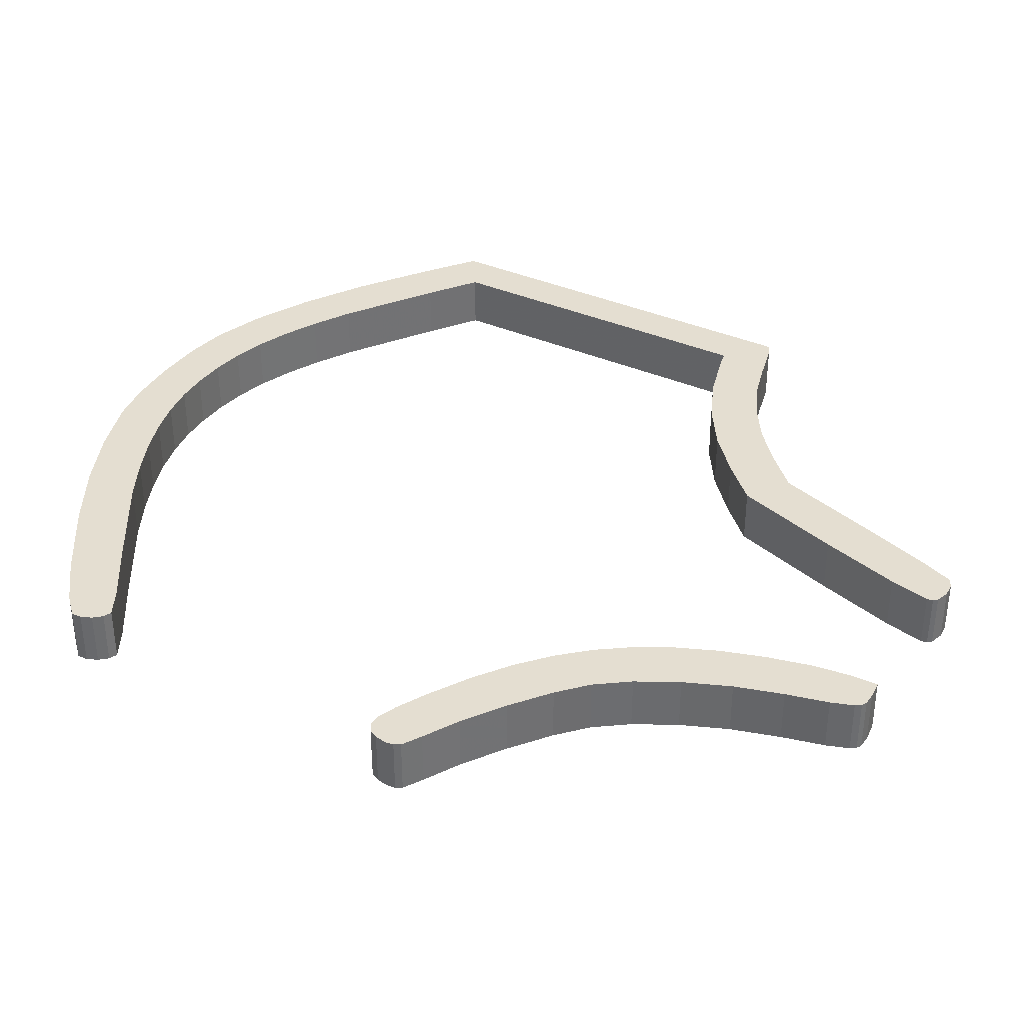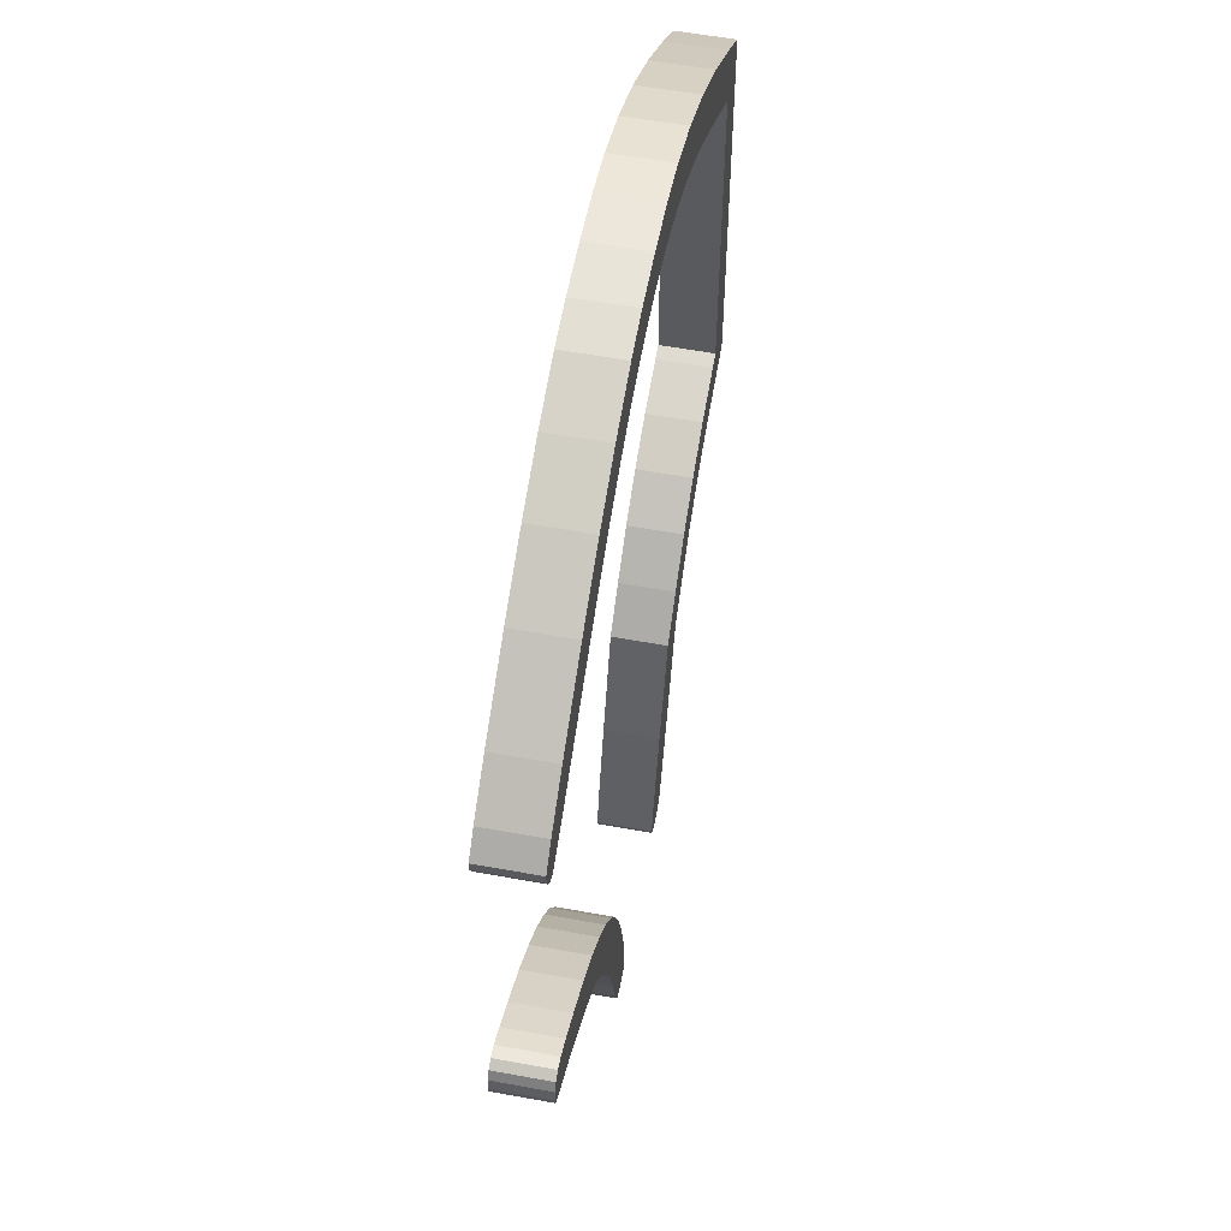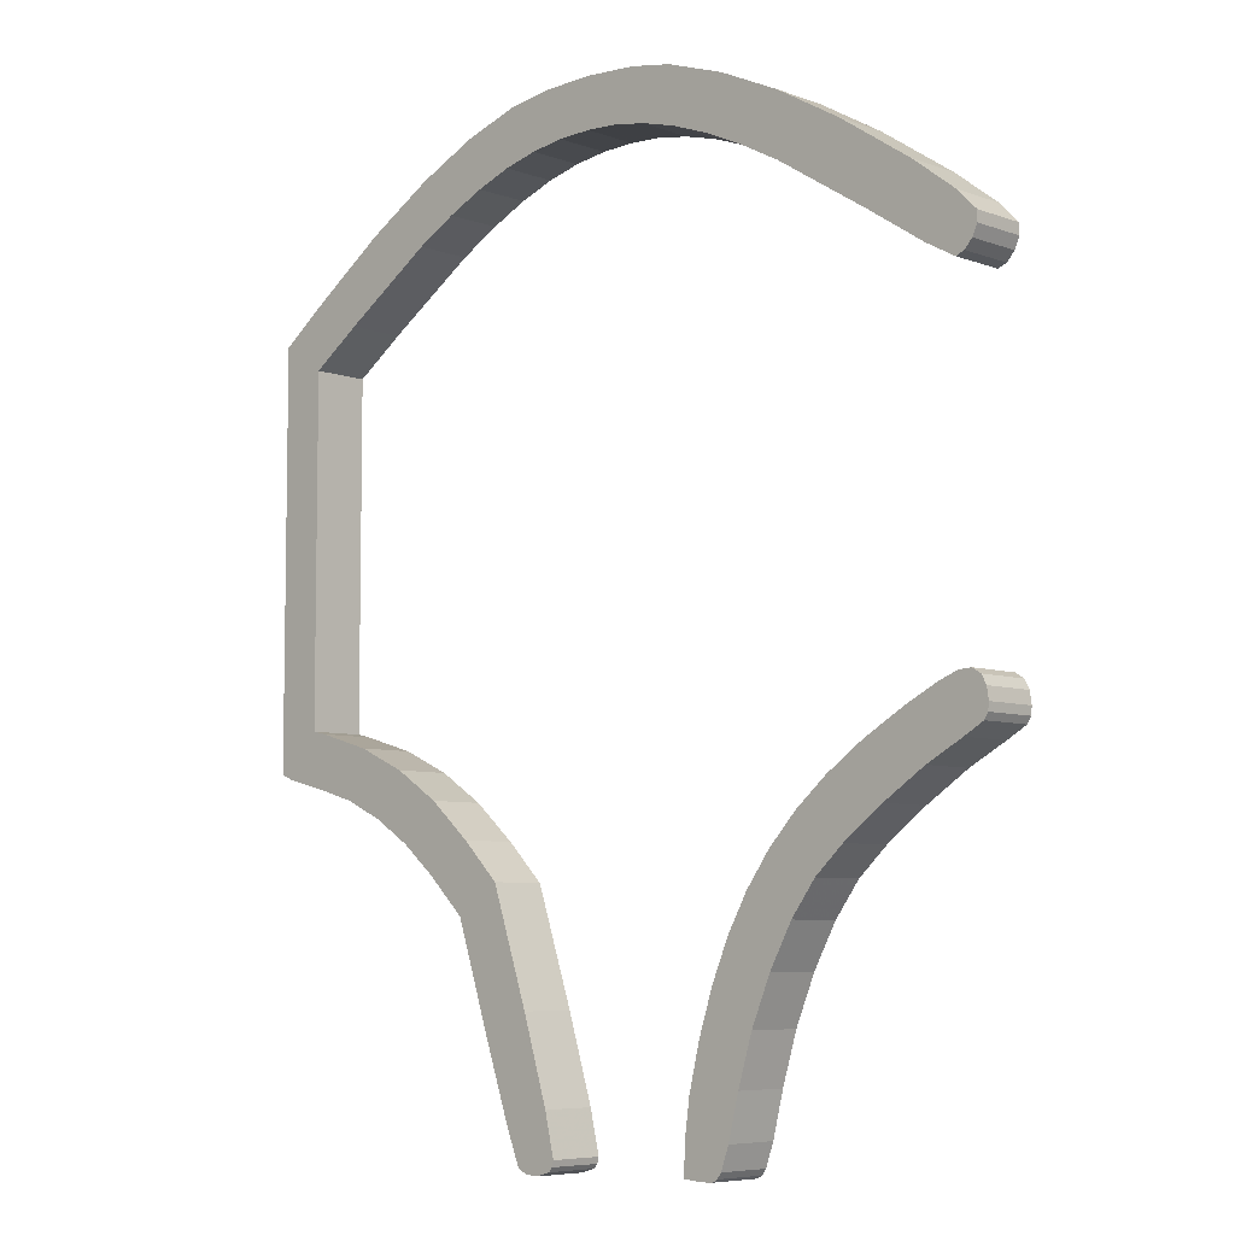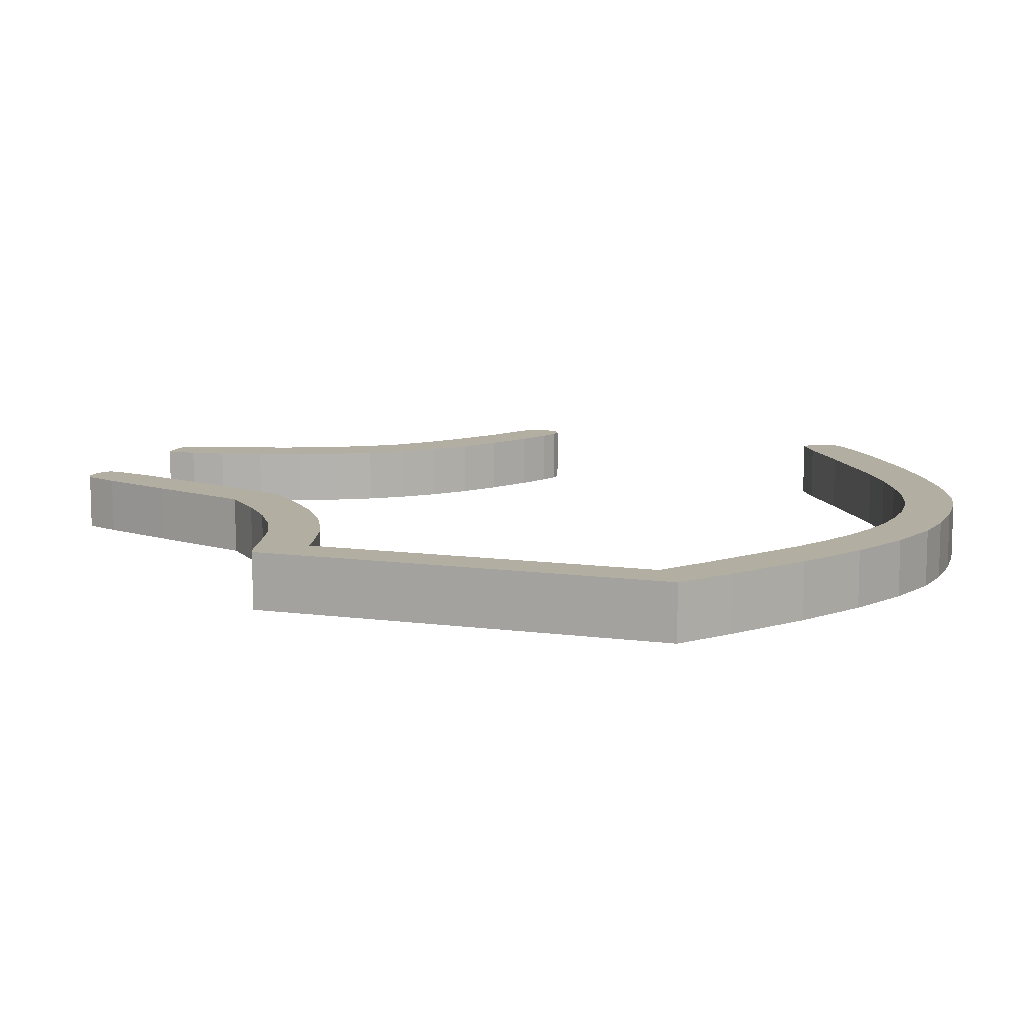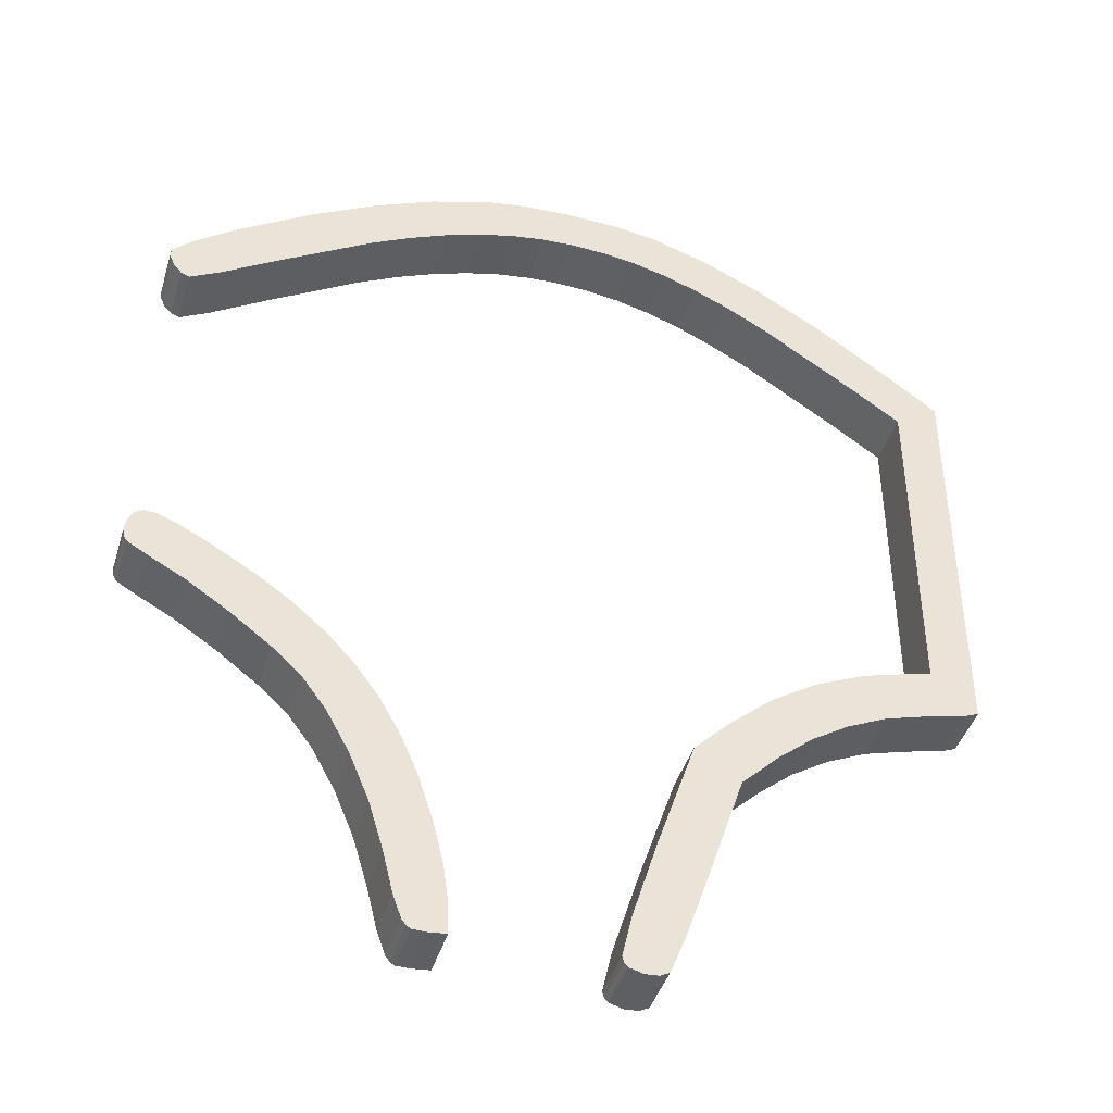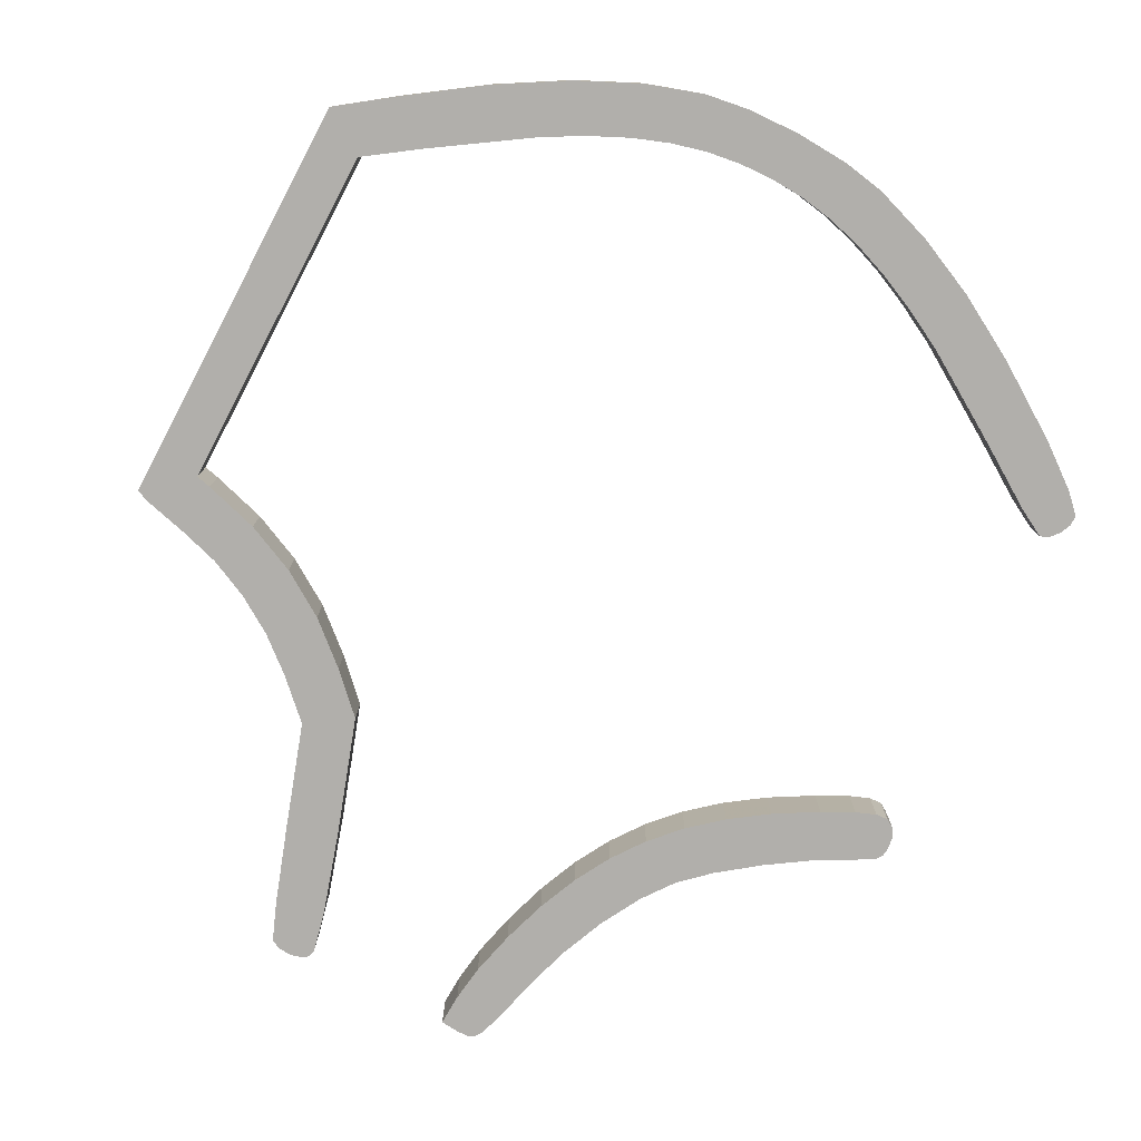
<metadata>
{"format":"obj","ext":"obj","renderer":"f3d","projection":"perspective","resolution":1024,"background":"white","views":[{"elev":36.4,"azim":-60.1,"up":"+Z"},{"elev":56.7,"azim":-79.2,"up":"+Y"},{"elev":-6.6,"azim":-136.7,"up":"+Y"},{"elev":10.7,"azim":108.6,"up":"+Z"},{"elev":-42.6,"azim":-16.6,"up":"+Y"},{"elev":-78.3,"azim":152.2,"up":"+Z"}]}
</metadata>
<code>
o obj_0
v 7.691 		76.45 		0
v 1.6 		76.7 		0
v 39.91 		64.56 		10
v 36.4 		-39.1 		0
v 13.69 		75.58 		0
v 29.6 		-45.7 		0
v 56.5 		53.6 		10
v 65.5 		47.3 		10
v 64.3 		59.3 		10
v -34.55 		-36.46 		10
v -34.55 		-36.46 		0
v 19.76 		74.02 		0
v 73.5 		52.5 		10
v 64.3 		59.3 		0
v 8.978 		-83.8 		0
v 9.575 		-84.56 		0
v 9.575 		-84.56 		10
v 8.978 		-83.8 		10
v -43 		-40.7 		10
v -72.74 		48.63 		0
v -72.3 		-13.7 		10
v -38.64 		-46.6 		10
v -72.3 		-13.7 		0
v 26.05 		71.71 		0
v 42.52 		-33.99 		0
v -29.64 		68.31 		10
v -73.16 		-15.34 		0
v -34.59 		-54.01 		10
v 65.5 		47.3 		0
v -73.16 		-15.34 		10
v -31.12 		-62.34 		10
v 73.5 		52.5 		0
v -22.77 		71.41 		10
v -73.5 		-17.5 		0
v -73.5 		-17.5 		10
v -21 		-64 		10
v 15 		-60.4 		0
v -23.61 		-56 		10
v 21.7 		-40.4 		0
v -15.5 		83.6 		10
v 28.4 		-33.7 		0
v -15.5 		83.6 		0
v -26.11 		80.04 		0
v -26.11 		80.04 		10
v -16.3 		73.77 		10
v -73.32 		-18.94 		0
v -73.32 		-18.94 		10
v 12.1 		-85.3 		0
v -36.91 		75.11 		0
v -36.91 		75.11 		10
v 12.1 		-85.3 		10
v -72.66 		-20.06 		0
v -72.66 		-20.06 		10
v -48.56 		68.48 		0
v -48.56 		68.48 		10
v -26.68 		-48.81 		10
v 14.56 		-85.14 		0
v -10.13 		75.42 		10
v -30.3 		-42.33 		10
v 14.56 		-85.14 		10
v -48.13 		-35.98 		10
v 16.2 		-84.3 		0
v 16.2 		-84.3 		10
v -69.2 		-22.1 		0
v 32.71 		68.58 		0
v -69.2 		-22.1 		10
v -4.188 		76.39 		10
v 18.75 		-77.91 		0
v 18.75 		-77.91 		10
v -68.56 		-12.89 		0
v -68.56 		-12.89 		10
v -7.869 		84.93 		10
v -71.88 		46.67 		0
v -70.76 		-12.76 		0
v -62.72 		-25.64 		10
v -70.76 		-12.76 		10
v -62.72 		-25.64 		0
v 1.3 		85.44 		0
v -55.2 		-30.61 		10
v -71.88 		46.67 		10
v -55.2 		-30.61 		0
v -72.74 		48.63 		10
v 18.4 		83.9 		0
v 28.38 		80.63 		0
v 39.33 		75.46 		0
v 51.28 		68.36 		0
v -70.52 		45.13 		0
v -70.52 		45.13 		10
v -28.5 		-71 		0
v -28.5 		-71 		10
v -36.96 		64.42 		10
v 71.3 		-22.4 		10
v 71.3 		-22.4 		0
v 73.5 		-21.5 		0
v 73.5 		-21.5 		10
v 10.54 		85.11 		0
v -26.6 		-78.66 		0
v -63.81 		47.36 		10
v -26.6 		-78.66 		10
v -39.51 		-31.1 		0
v -53.3 		54.2 		10
v -39.51 		-31.1 		10
v 39.91 		64.56 		0
v -25.15 		-82.71 		0
v -25.15 		-82.71 		10
v 65.5 		-14.5 		0
v 62.8 		-15.1 		0
v -65.03 		-14.28 		10
v 56.5 		53.6 		0
v 62.8 		-15.1 		10
v -65.03 		-14.28 		0
v 65.5 		-14.5 		10
v -24.41 		-83.72 		0
v -24.41 		-83.72 		10
v 53.04 		-17.92 		0
v 53.04 		-17.92 		10
v -45.27 		-26.16 		0
v -45.27 		-26.16 		10
v -69 		44.5 		10
v -23.55 		-84.23 		0
v -23.55 		-84.23 		10
v 44.1 		-21.93 		0
v 44.1 		-21.93 		10
v -51.91 		-21.52 		0
v -61.7 		59.8 		10
v -51.91 		-21.52 		10
v -69.31 		53.99 		10
v -21.2 		-84.3 		0
v -72.8 		50.5 		10
v -21.2 		-84.3 		10
v 35.91 		-27.17 		0
v 35.91 		-27.17 		10
v -59.5 		-17.1 		0
v -59.5 		-17.1 		10
v -29.64 		68.31 		0
v -18 		-84 		0
v -22.77 		71.41 		0
v -18 		-84 		10
v 63.4 		-24.4 		10
v 63.4 		-24.4 		0
v -18.2 		-78.5 		0
v -16.3 		73.77 		0
v -23.61 		-56 		0
v -18.2 		-78.5 		10
v 49.26 		-29.73 		10
v -19.07 		-72 		0
v -19.07 		-72 		10
v 49.26 		-29.73 		0
v 23.4 		-64.4 		0
v 56.33 		-26.47 		10
v -10.13 		75.42 		0
v 56.33 		-26.47 		0
v -4.188 		76.39 		0
v 8.7 		-82.7 		0
v 10.43 		-75.22 		0
v -7.869 		84.93 		0
v 29.6 		-45.7 		10
v 36.4 		-39.1 		10
v -36.96 		64.42 		0
v 42.52 		-33.99 		10
v -53.3 		54.2 		0
v -63.81 		47.36 		0
v -72.8 		50.5 		0
v -69.31 		53.99 		0
v 23.4 		-64.4 		10
v -61.7 		59.8 		0
v 28.4 		-33.7 		10
v 21.7 		-40.4 		10
v -43 		-40.7 		0
v -48.13 		-35.98 		0
v -38.64 		-46.6 		0
v 15 		-60.4 		10
v -69 		44.5 		0
v -34.59 		-54.01 		0
v -31.12 		-62.34 		0
v 10.43 		-75.22 		10
v 8.7 		-82.7 		10
v -21 		-64 		0
v 18.4 		83.9 		10
v 10.54 		85.11 		10
v 1.3 		85.44 		10
v -30.3 		-42.33 		0
v -26.68 		-48.81 		0
v 7.691 		76.45 		10
v 1.6 		76.7 		10
v 13.69 		75.58 		10
v 19.76 		74.02 		10
v 26.05 		71.71 		10
v 32.71 		68.58 		10
v 51.28 		68.36 		10
v 39.33 		75.46 		10
v 28.38 		80.63 		10
g group_0_11909273
f 7 8 9
f 13 9 8
f 15 16 17
f 15 17 18
f 38 56 28
f 21 23 27
f 21 27 30
f 8 29 106
f 32 14 13
f 33 44 26
f 27 34 35
f 27 35 30
f 40 42 43
f 40 43 44
f 36 38 31
f 28 31 38
f 90 99 147
f 31 90 36
f 35 34 46
f 35 46 47
f 45 44 33
f 43 49 50
f 43 50 44
f 16 48 51
f 16 51 17
f 46 52 53
f 46 53 47
f 54 55 49
f 50 49 55
f 51 48 57
f 51 57 60
f 61 19 102
f 10 102 19
f 19 22 10
f 59 10 22
f 56 59 22
f 22 28 56
f 5 83 12
f 83 84 12
f 58 40 45
f 62 63 60
f 62 60 57
f 64 66 53
f 64 53 52
f 67 72 58
f 55 91 50
f 68 69 63
f 68 63 62
f 75 64 77
f 70 74 76
f 70 76 71
f 83 5 96
f 1 96 5
f 2 78 1
f 96 1 78
f 79 75 77
f 79 77 81
f 74 23 21
f 74 21 76
f 20 73 80
f 20 80 82
f 44 45 40
f 50 26 44
f 40 58 72
f 75 66 64
f 73 87 88
f 73 88 80
f 79 81 170
f 92 93 94
f 92 94 95
f 85 65 84
f 14 109 86
f 86 103 85
f 65 24 84
f 24 12 84
f 90 89 97
f 90 97 99
f 10 11 102
f 100 102 11
f 97 104 105
f 97 105 99
f 106 107 110
f 106 110 112
f 65 85 103
f 109 103 86
f 70 71 111
f 108 111 71
f 104 113 114
f 104 114 105
f 107 115 116
f 107 116 110
f 100 117 118
f 100 118 102
f 29 109 14
f 120 121 114
f 120 114 113
f 115 122 123
f 115 123 116
f 117 124 126
f 117 126 118
f 14 32 29
f 106 29 32
f 32 94 106
f 55 125 101
f 91 55 101
f 26 50 91
f 98 101 125
f 125 127 98
f 119 98 127
f 129 82 127
f 82 80 127
f 80 88 127
f 119 127 88
f 122 131 132
f 122 132 123
f 124 133 134
f 124 134 126
f 128 130 121
f 128 121 120
f 131 167 132
f 95 13 112
f 8 112 13
f 133 111 108
f 133 108 134
f 136 138 130
f 136 130 128
f 54 49 159
f 135 159 49
f 141 144 138
f 141 138 136
f 25 148 145
f 146 147 144
f 146 144 141
f 150 139 116
f 4 6 41
f 39 41 6
f 131 4 41
f 37 39 6
f 37 6 149
f 68 155 149
f 137 135 43
f 49 43 135
f 150 145 148
f 150 148 152
f 36 147 146
f 142 137 43
f 43 42 142
f 140 139 150
f 140 150 152
f 132 160 123
f 116 123 145
f 145 150 116
f 110 116 139
f 106 112 8
f 110 139 112
f 92 112 139
f 92 95 112
f 62 57 68
f 57 48 68
f 68 48 16
f 68 16 15
f 68 15 154
f 68 154 155
f 37 149 155
f 151 142 42
f 42 156 151
f 153 151 156
f 156 78 153
f 2 153 78
f 140 93 139
f 92 139 93
f 158 157 6
f 158 6 4
f 160 132 158
f 160 158 4
f 160 4 25
f 145 123 160
f 132 167 158
f 145 160 25
f 81 77 124
f 170 81 117
f 124 117 81
f 100 170 117
f 11 169 100
f 133 124 77
f 77 64 133
f 111 133 64
f 53 66 47
f 35 47 66
f 75 134 66
f 76 66 71
f 76 21 66
f 30 66 21
f 35 66 30
f 167 168 157
f 158 167 157
f 168 172 157
f 165 157 172
f 172 176 165
f 164 162 163
f 164 166 162
f 20 163 162
f 161 162 166
f 159 161 54
f 166 54 161
f 73 20 162
f 87 73 162
f 87 162 173
f 170 100 169
f 171 183 174
f 175 174 143
f 69 165 176
f 63 69 176
f 60 63 176
f 177 51 176
f 18 51 177
f 17 51 18
f 60 176 51
f 4 131 25
f 138 144 130
f 144 147 99
f 36 90 147
f 99 105 144
f 105 114 144
f 114 121 144
f 130 144 121
f 143 178 175
f 89 175 178
f 146 89 178
f 79 61 118
f 179 83 96
f 179 96 180
f 54 125 55
f 181 96 78
f 26 159 135
f 181 180 96
f 183 171 182
f 143 174 183
f 11 182 171
f 11 171 169
f 33 26 135
f 33 135 137
f 118 61 102
f 75 79 126
f 134 75 126
f 108 66 134
f 71 66 108
f 118 126 79
f 184 185 2
f 184 2 1
f 45 33 137
f 45 137 142
f 186 184 1
f 186 1 5
f 58 45 142
f 58 142 151
f 187 186 5
f 187 5 12
f 67 58 151
f 67 151 153
f 52 46 64
f 46 34 64
f 64 34 27
f 64 27 23
f 64 23 74
f 74 70 64
f 70 111 64
f 188 187 12
f 188 12 24
f 67 153 2
f 78 156 72
f 156 42 40
f 156 40 72
f 189 188 24
f 189 24 65
f 173 119 88
f 173 88 87
f 67 2 185
f 162 98 119
f 162 119 173
f 26 91 159
f 136 128 141
f 128 120 141
f 120 113 141
f 113 104 141
f 104 97 141
f 146 141 97
f 146 97 89
f 72 181 78
f 101 98 162
f 101 162 161
f 32 13 94
f 159 91 101
f 159 101 161
f 54 166 125
f 94 13 95
f 166 164 127
f 166 127 125
f 164 163 129
f 164 129 127
f 190 9 86
f 14 86 9
f 163 20 82
f 163 82 129
f 131 122 25
f 86 85 191
f 86 191 190
f 85 84 192
f 85 192 191
f 93 140 106
f 140 152 115
f 152 148 115
f 122 115 148
f 148 25 122
f 84 83 179
f 84 179 192
f 115 107 140
f 107 106 140
f 94 93 106
f 65 103 189
f 3 189 103
f 6 157 165
f 6 165 149
f 7 3 103
f 7 103 109
f 185 181 67
f 72 67 181
f 181 185 184
f 186 180 184
f 192 179 187
f 188 189 192
f 8 7 109
f 8 109 29
f 131 41 167
f 41 39 168
f 41 168 167
f 14 9 13
f 39 37 172
f 39 172 168
f 165 69 68
f 165 68 149
f 3 7 190
f 191 192 189
f 189 3 191
f 190 191 3
f 187 188 192
f 187 179 186
f 180 186 179
f 181 184 180
f 176 172 155
f 37 155 172
f 9 190 7
f 155 154 177
f 155 177 176
f 154 15 18
f 154 18 177
f 19 61 170
f 19 170 169
f 19 169 171
f 19 171 22
f 22 171 174
f 22 174 28
f 28 174 175
f 28 175 31
f 31 175 89
f 31 89 90
f 178 36 146
f 38 36 178
f 38 178 143
f 170 61 79
f 38 143 56
f 183 56 143
f 182 59 56
f 182 56 183
f 11 10 59
f 11 59 182

</code>
